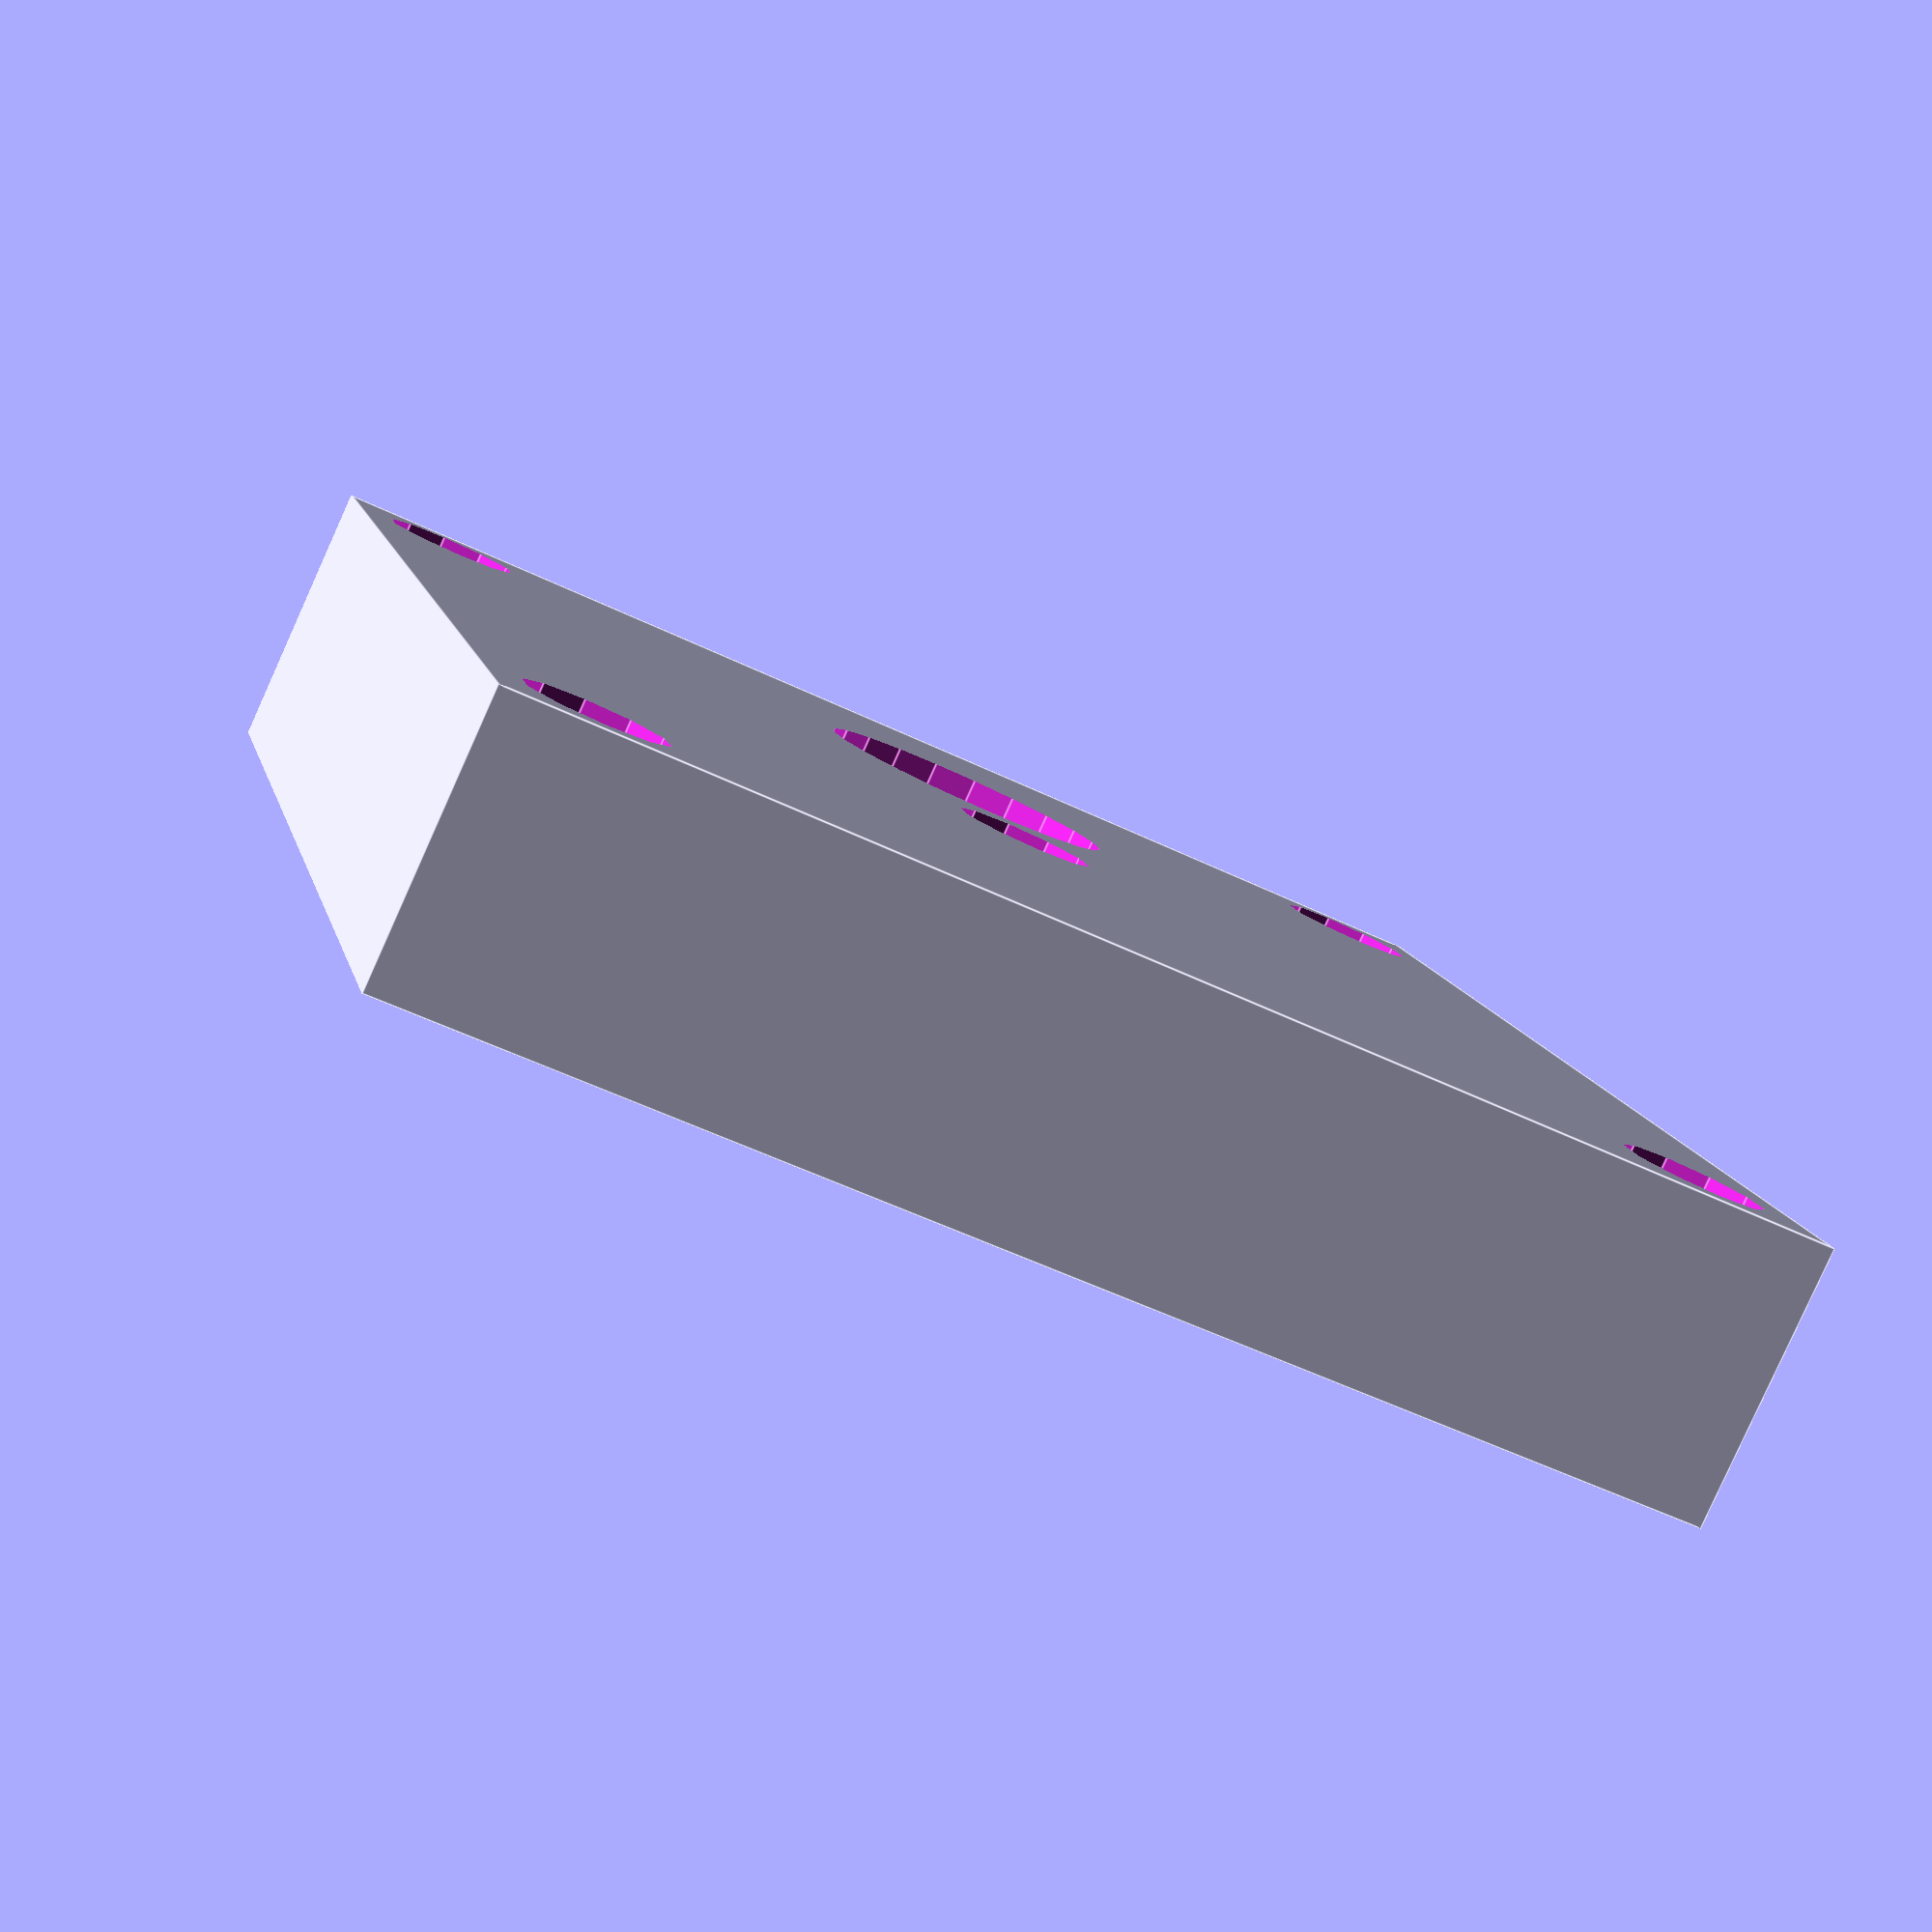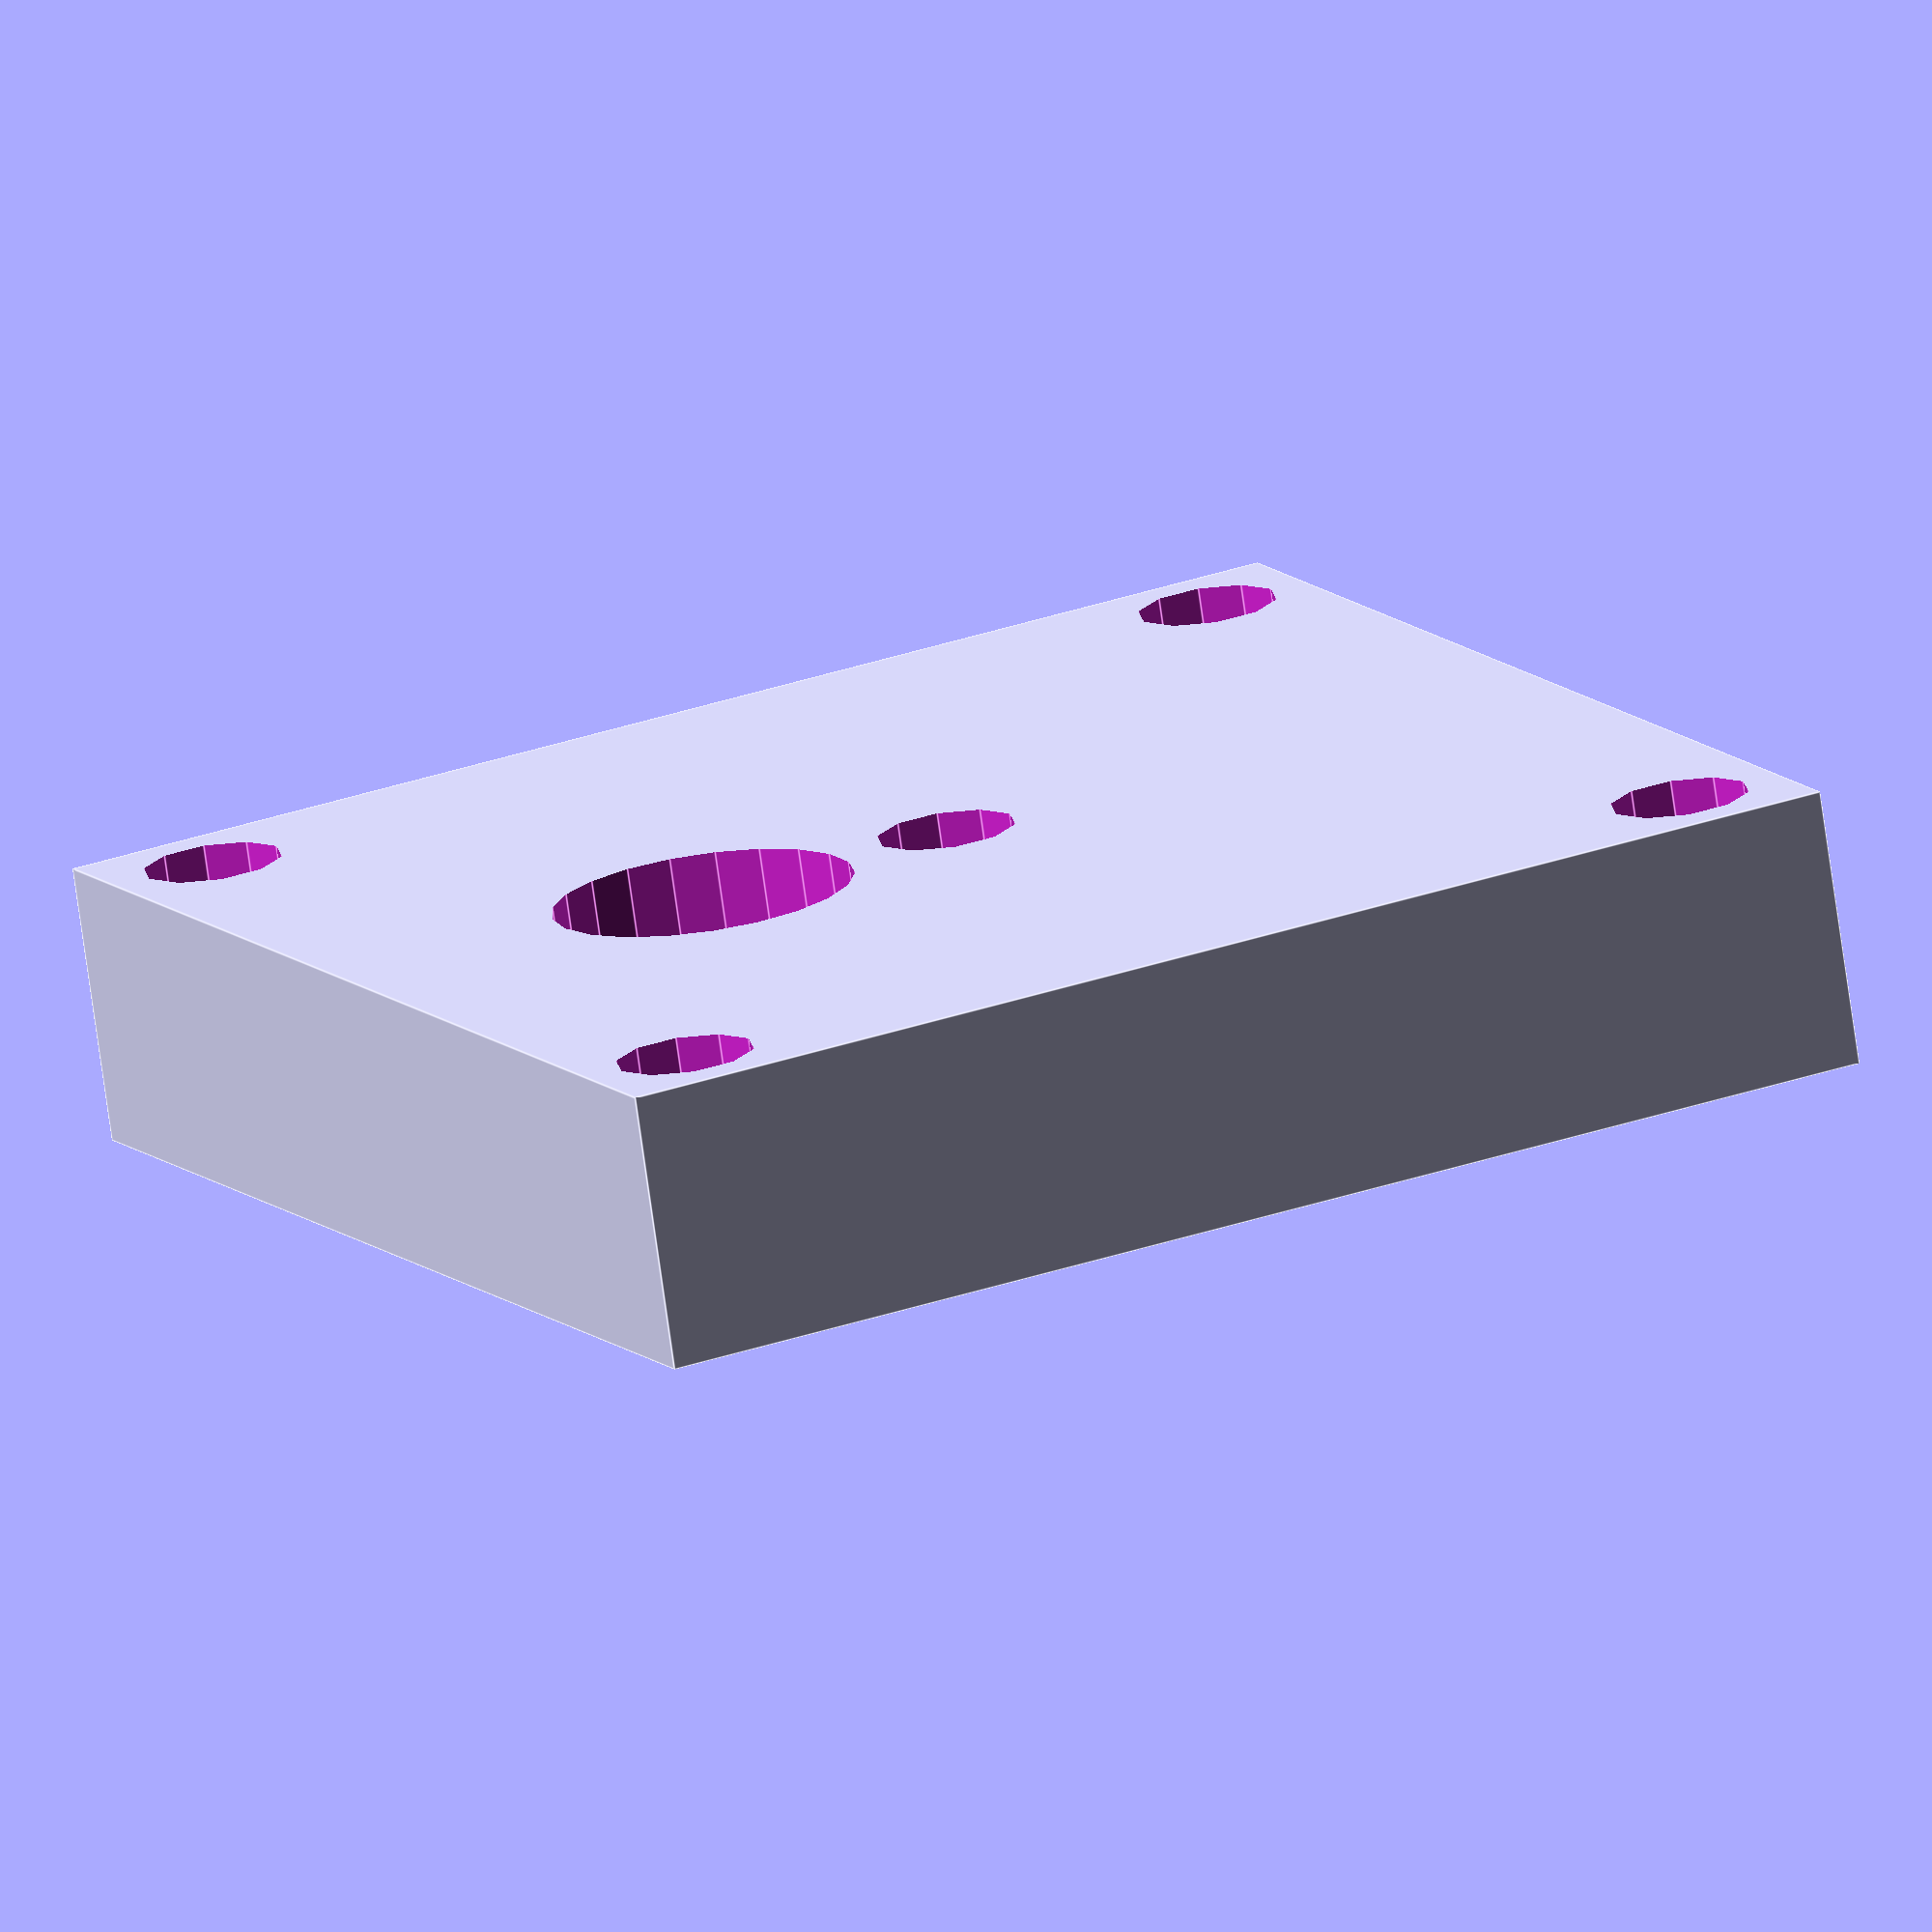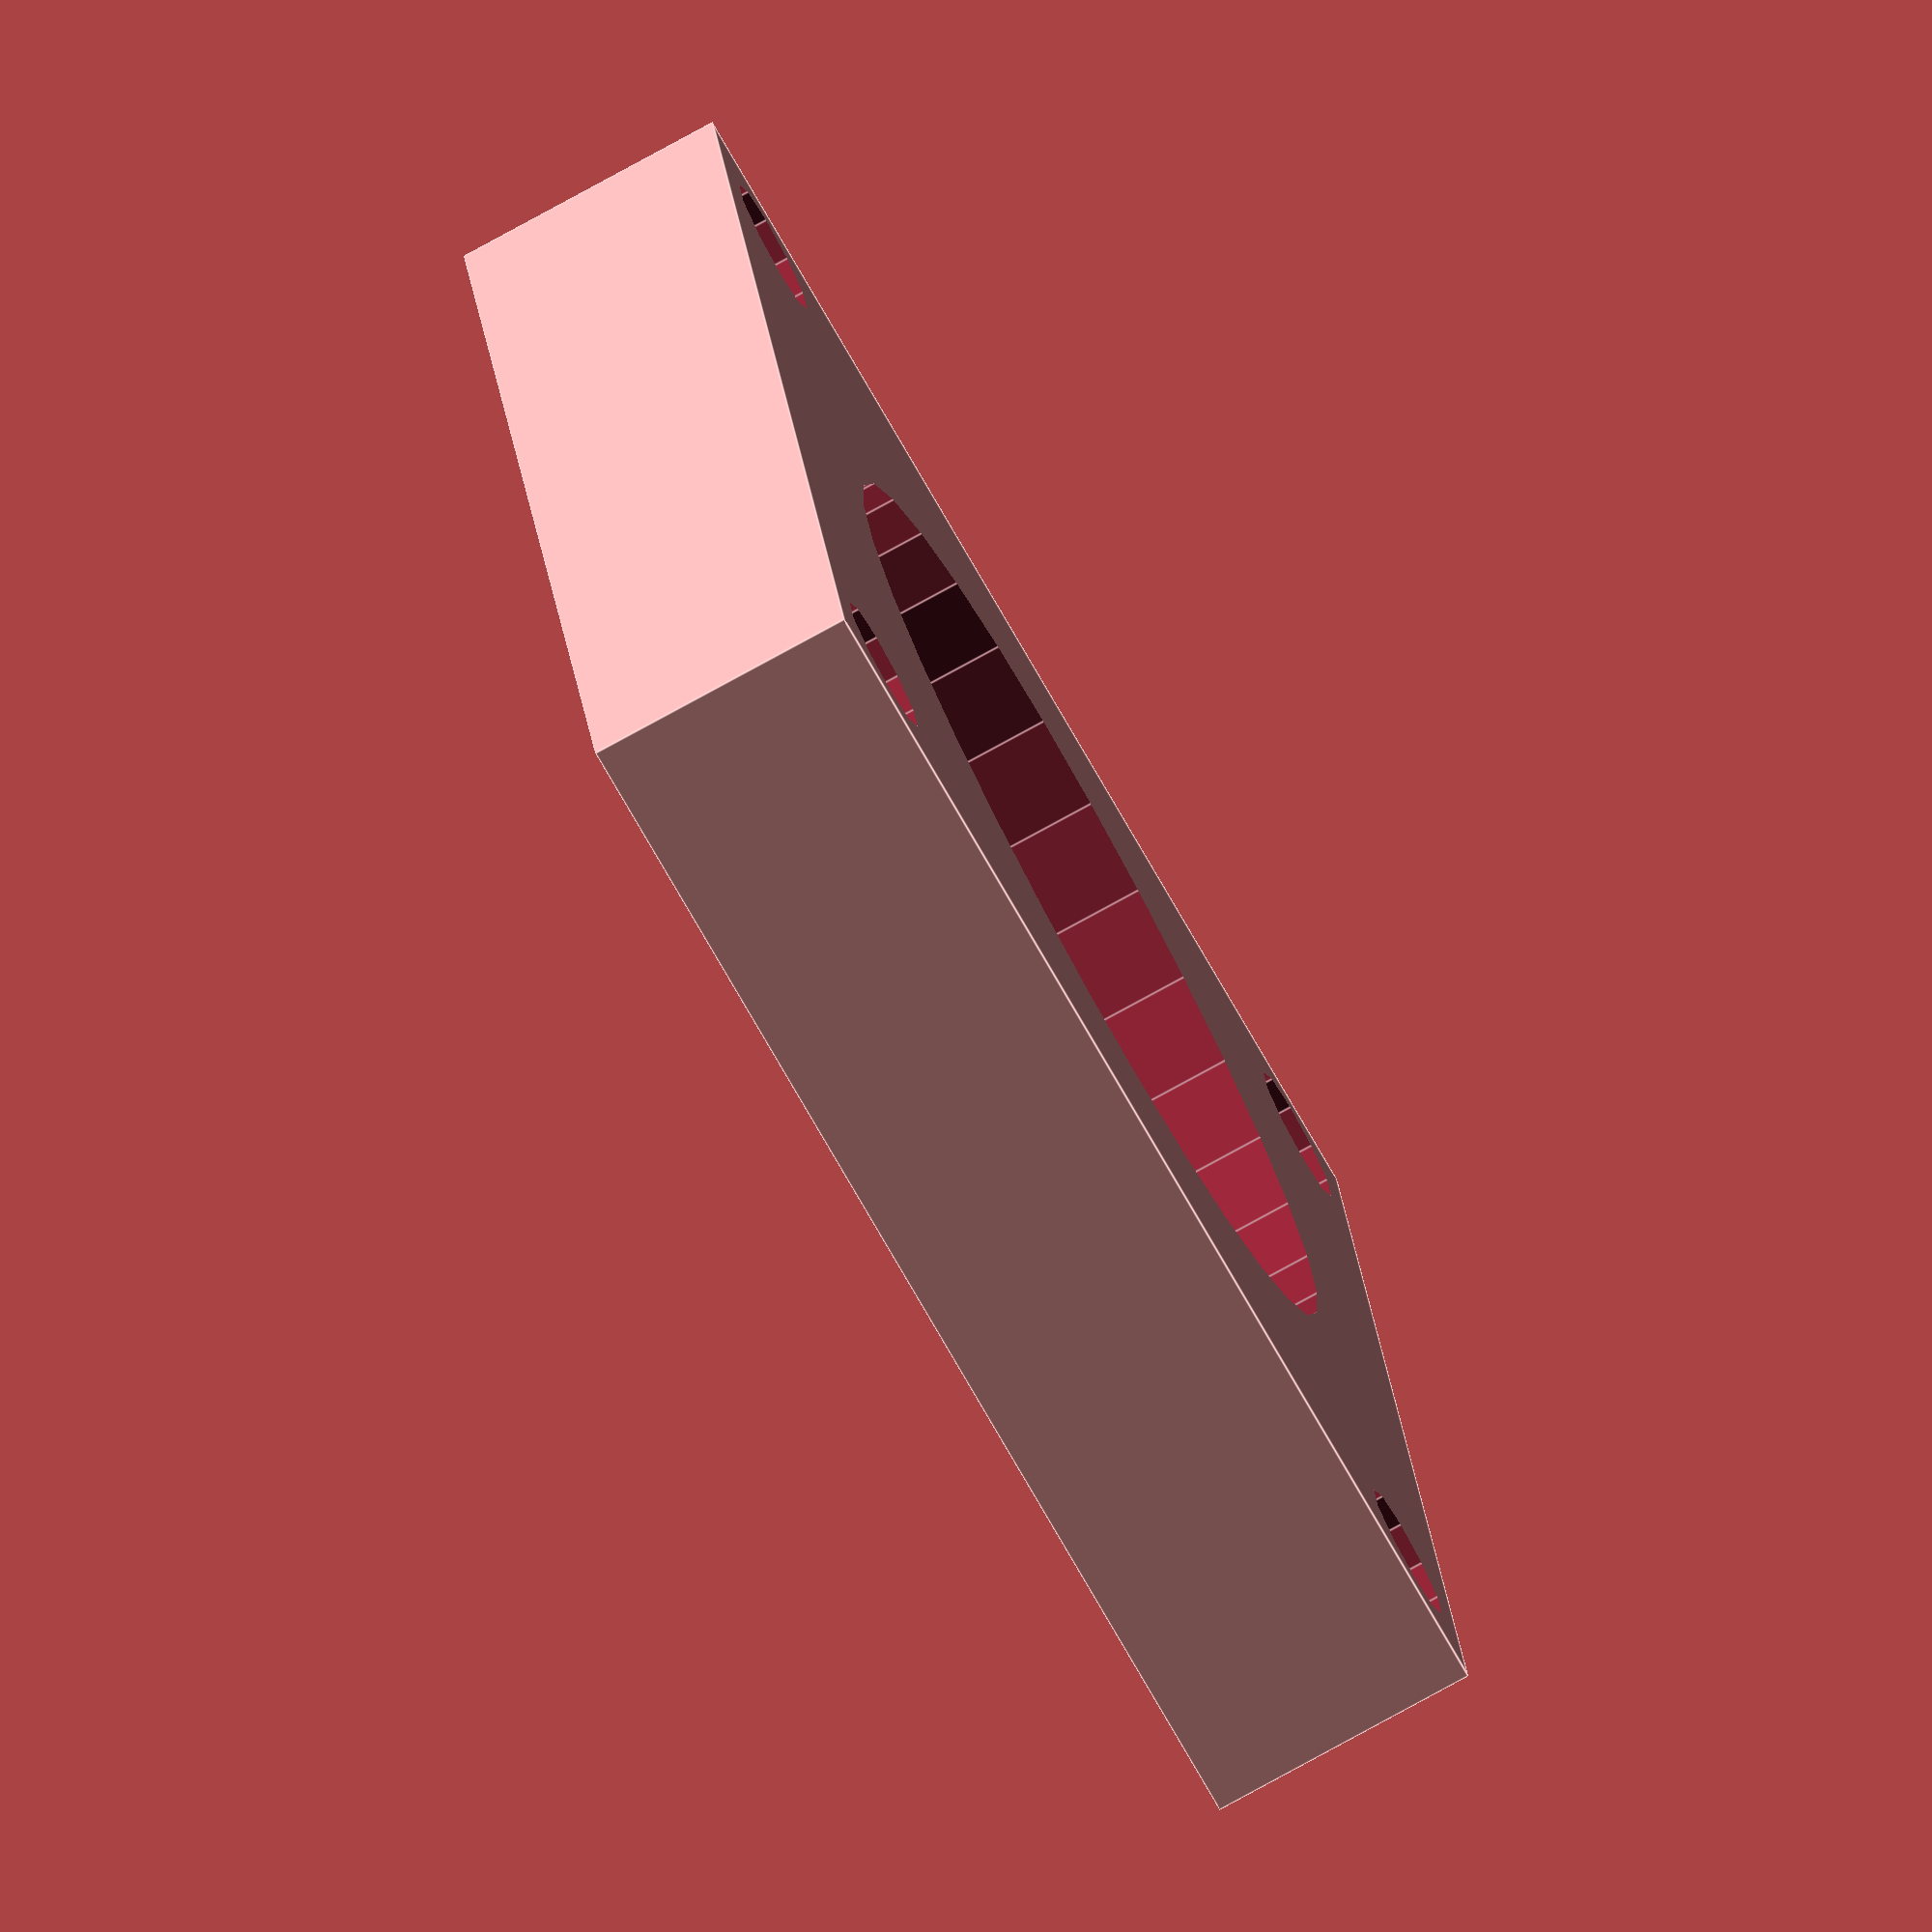
<openscad>
difference () {
	translate([-28, -28,0]) cube ([56, 56,12]);
	translate([0, 0, 4]) cylinder (r=20,h=15);
	translate([-23.5, -23.5, -1]) cylinder(r=3,h=17);
	translate([23.5, -23.5, -1]) cylinder(r=3,h=17);
	translate([-23.5, 23.5, -1]) cylinder(r=3,h=17);
	translate([23.5, 23.5, -1]) cylinder(r=3,h=17);
	translate([0, 0, -1]) cylinder(r=3,h=17);
	translate([11.5, 0, -1]) cylinder(r=13/2,h=17);
}

</openscad>
<views>
elev=263.2 azim=103.5 roll=24.3 proj=p view=edges
elev=75.2 azim=25.4 roll=188.0 proj=o view=edges
elev=258.3 azim=258.1 roll=241.2 proj=o view=edges
</views>
